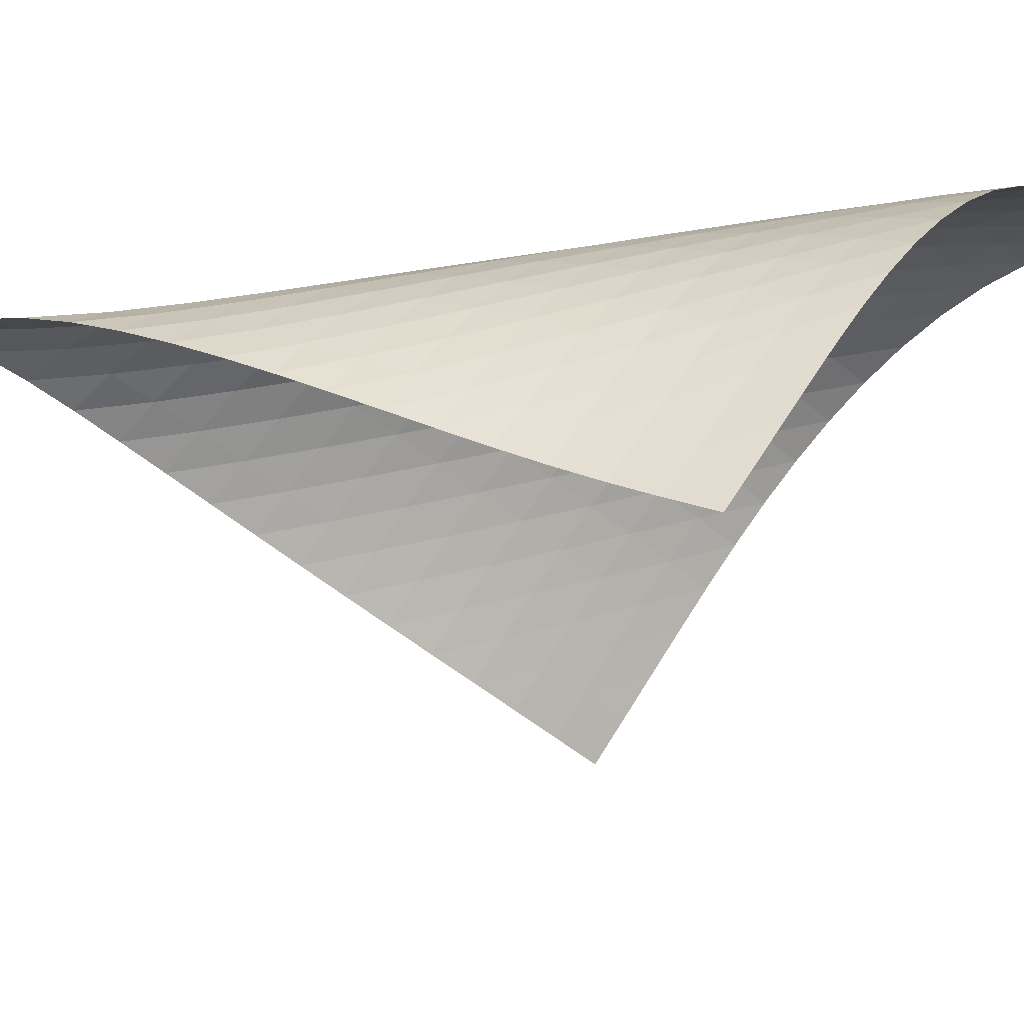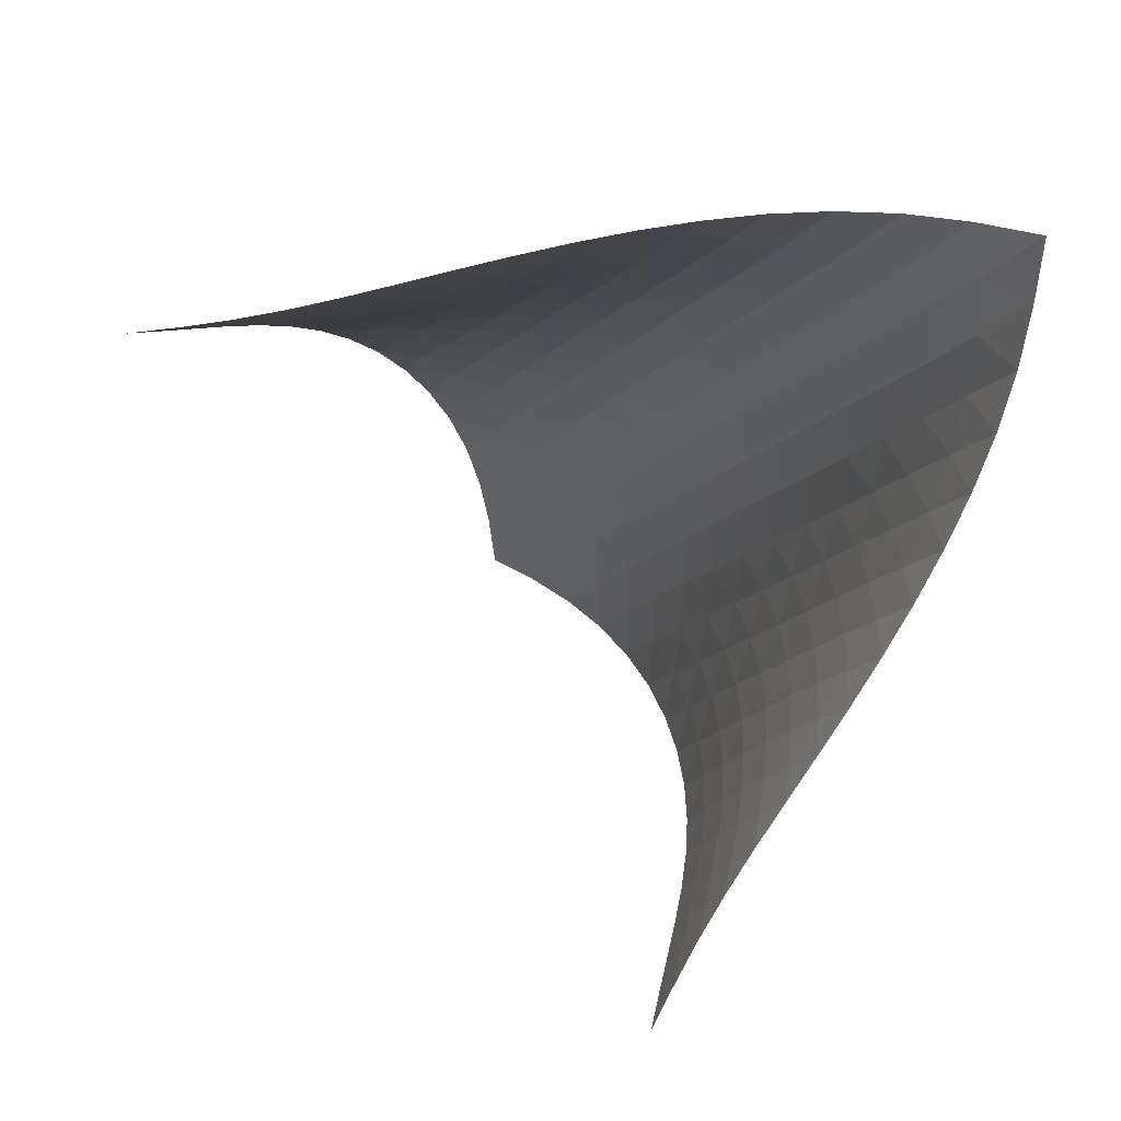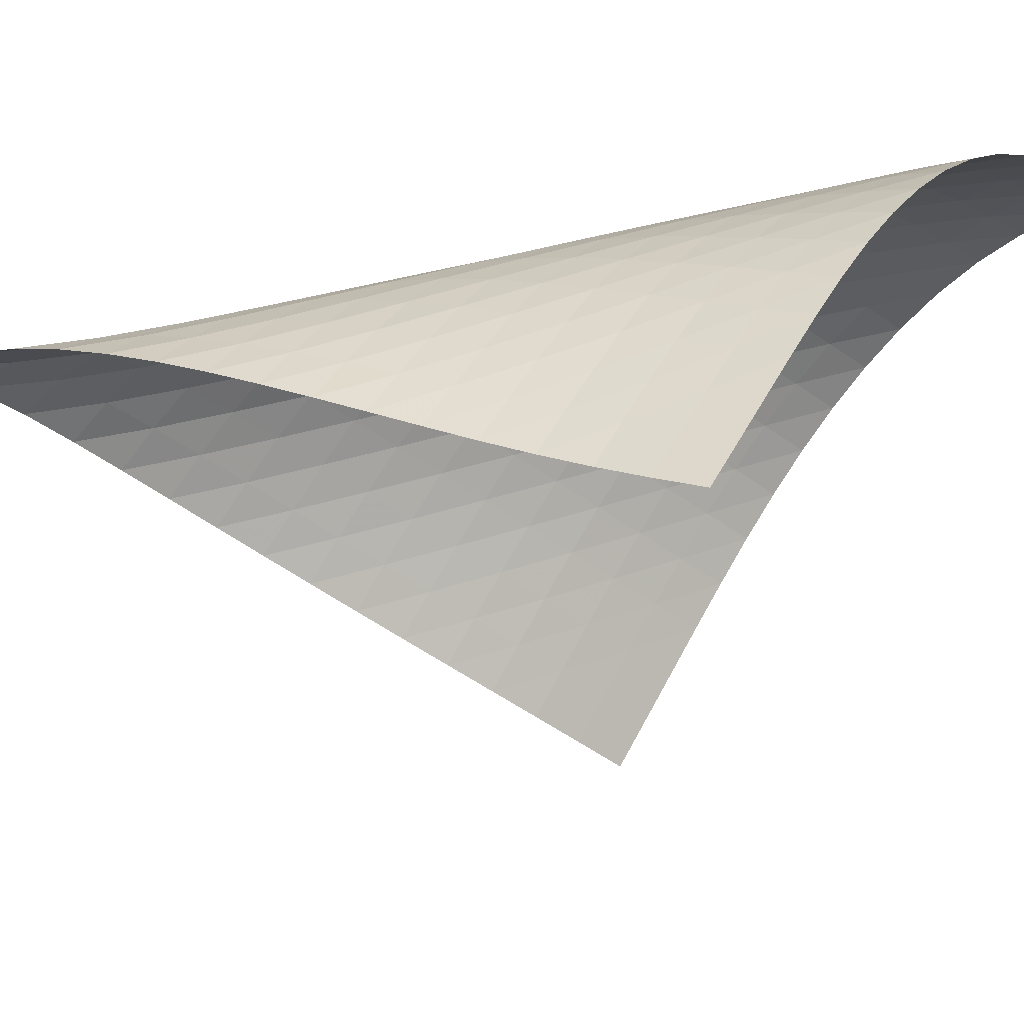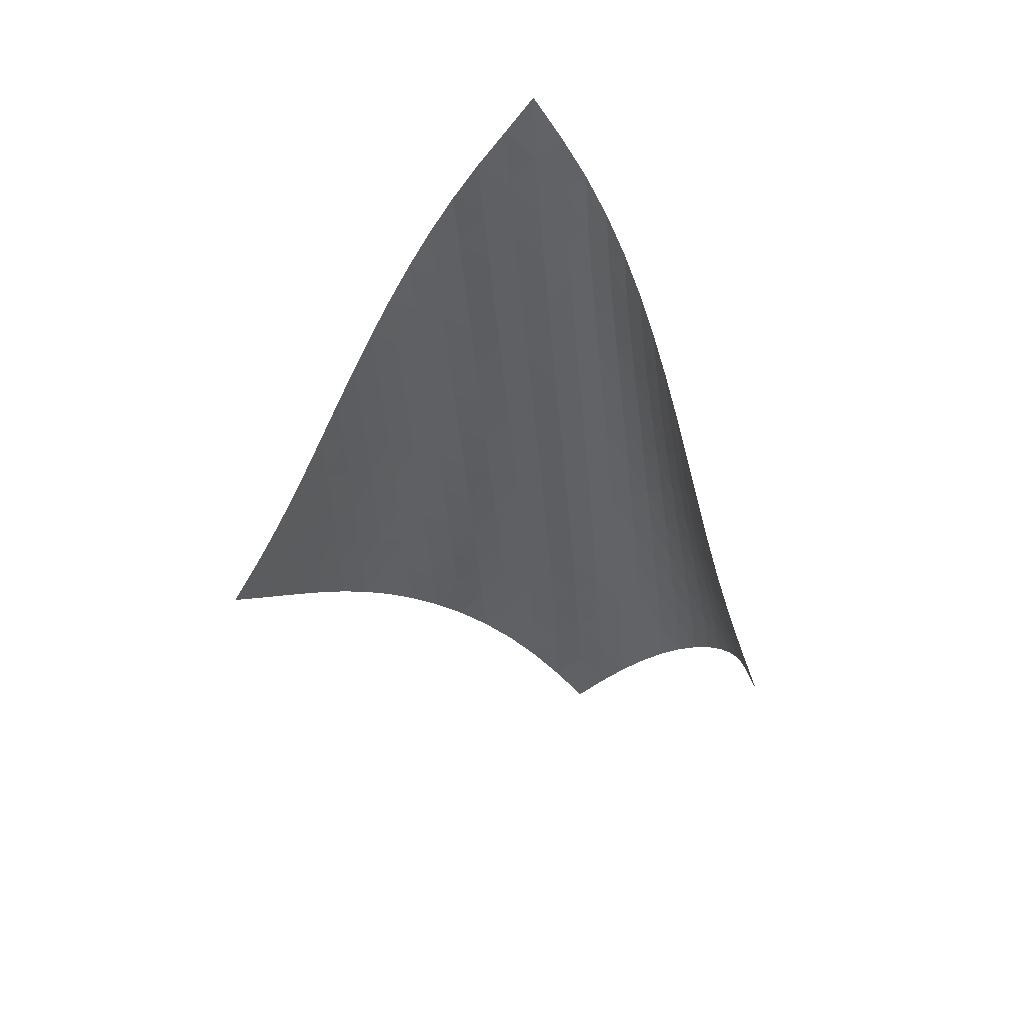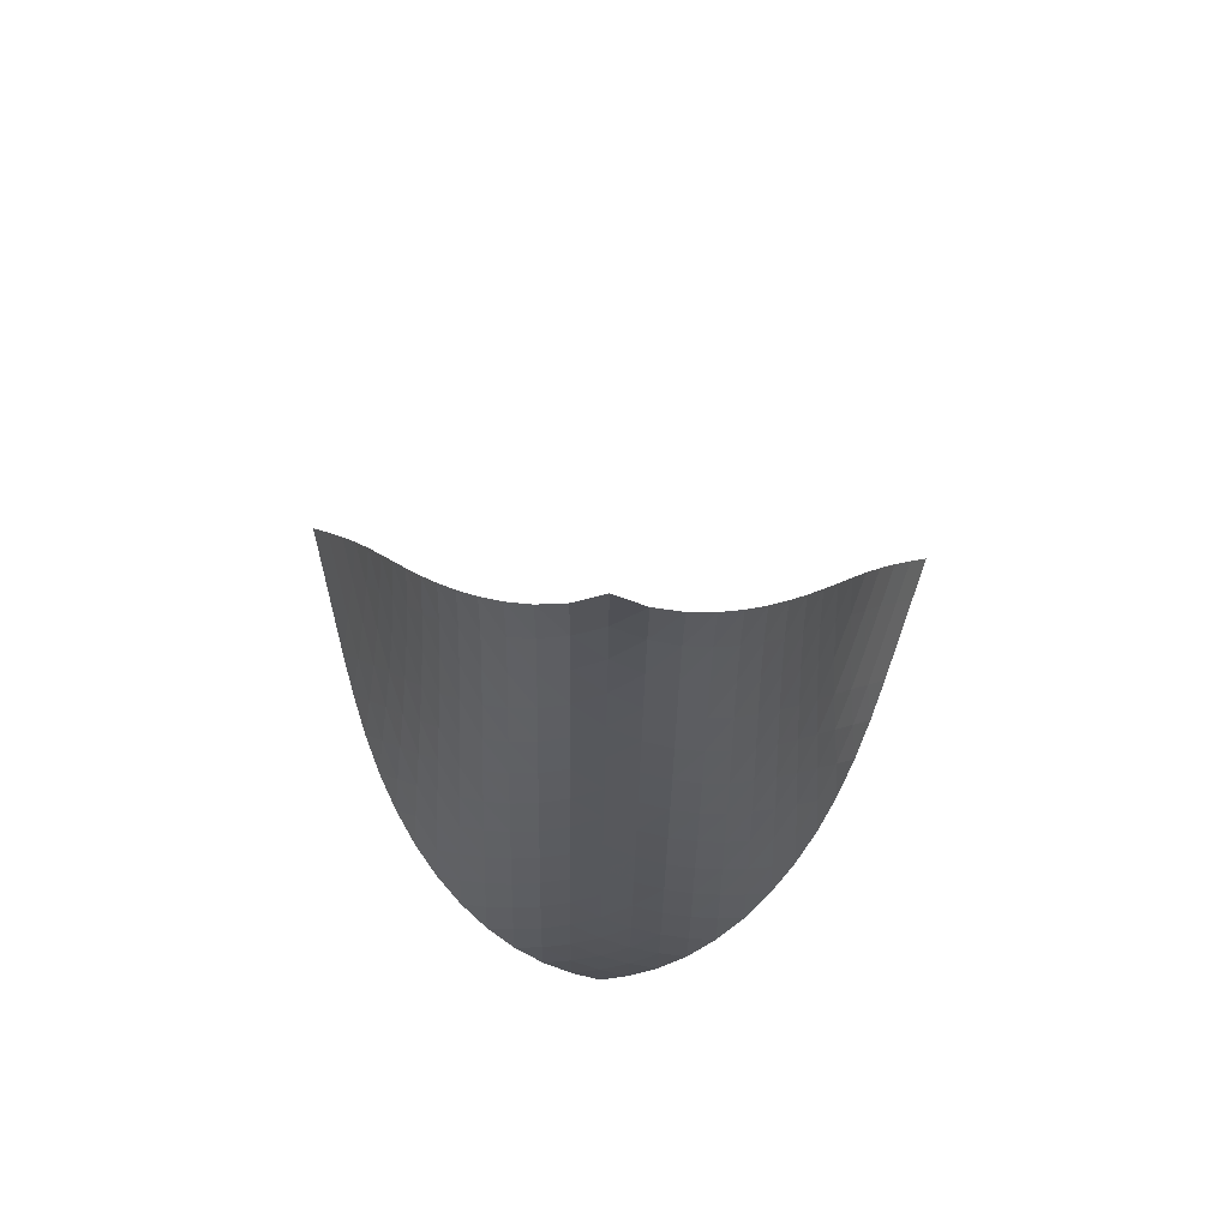
<metadata>
{"format":"obj","ext":"obj","renderer":"f3d","projection":"perspective","resolution":1024,"background":"white","views":[{"elev":-65.7,"azim":-99.2,"up":"+Z"},{"elev":-23.7,"azim":147.8,"up":"+Z"},{"elev":-67.1,"azim":-95.2,"up":"+Z"},{"elev":29.8,"azim":152.1,"up":"+Y"},{"elev":78.6,"azim":-42.1,"up":"+Y"}]}
</metadata>
<code>
v -6.501 -0.05167 6.501
v 0.1864 -11.46 8.366
v -8.366 -11.46 -0.1864
v -9.861 -18.27 9.861
v -8.256 -10.73 0.2594
v -8.164 -9.983 0.6991
v -8.099 -9.228 1.13
v -8.058 -8.465 1.554
v -8.033 -7.697 1.974
v -8.013 -6.927 2.396
v -7.989 -6.158 2.823
v -7.953 -5.389 3.257
v -7.897 -4.624 3.702
v -7.814 -3.863 4.159
v -7.691 -3.107 4.629
v -7.518 -2.358 5.11
v -7.277 -1.616 5.597
v -6.948 -0.8677 6.074
v -6.074 -0.8677 6.948
v -5.597 -1.616 7.277
v -5.11 -2.358 7.518
v -4.629 -3.107 7.691
v -4.159 -3.863 7.814
v -3.702 -4.624 7.897
v -3.257 -5.389 7.953
v -2.823 -6.158 7.989
v -2.396 -6.927 8.013
v -1.974 -7.697 8.033
v -1.554 -8.465 8.058
v -1.13 -9.228 8.099
v -0.6991 -9.983 8.164
v -0.2594 -10.73 8.256
v -0.5019 -11.82 8.75
v -1.189 -12.18 9.139
v -1.877 -12.54 9.528
v -2.571 -12.91 9.902
v -3.276 -13.28 10.25
v -3.994 -13.67 10.54
v -4.722 -14.07 10.78
v -5.456 -14.5 10.95
v -6.186 -14.96 11.04
v -6.901 -15.44 11.05
v -7.59 -15.95 10.97
v -8.237 -16.5 10.8
v -8.832 -17.07 10.55
v -9.371 -17.66 10.23
v -10.23 -17.66 9.371
v -10.55 -17.07 8.832
v -10.8 -16.5 8.237
v -10.97 -15.95 7.59
v -11.05 -15.44 6.901
v -11.04 -14.96 6.186
v -10.95 -14.5 5.456
v -10.78 -14.07 4.722
v -10.54 -13.67 3.994
v -10.25 -13.28 3.276
v -9.902 -12.91 2.571
v -9.528 -12.54 1.877
v -9.139 -12.18 1.189
v -8.75 -11.82 0.5019
v -6.66 -1.478 6.66
v -7.124 -2.153 6.266
v -7.482 -2.852 5.822
v -7.752 -3.569 5.359
v -7.951 -4.301 4.894
v -8.097 -5.043 4.433
v -8.204 -5.794 3.981
v -8.28 -6.55 3.538
v -8.336 -7.31 3.103
v -8.381 -8.072 2.674
v -8.424 -8.833 2.248
v -8.476 -9.592 1.82
v -8.547 -10.34 1.388
v -8.64 -11.09 0.9477
v -6.266 -2.153 7.124
v -6.863 -2.746 6.863
v -7.354 -3.385 6.499
v -7.738 -4.06 6.076
v -8.03 -4.76 5.626
v -8.251 -5.479 5.168
v -8.416 -6.211 4.711
v -8.541 -6.952 4.261
v -8.636 -7.7 3.817
v -8.712 -8.452 3.379
v -8.778 -9.206 2.945
v -8.847 -9.958 2.513
v -8.928 -10.71 2.077
v -9.027 -11.45 1.635
v -5.822 -2.852 7.482
v -6.499 -3.385 7.354
v -7.106 -3.965 7.106
v -7.612 -4.589 6.756
v -8.015 -5.25 6.344
v -8.327 -5.938 5.901
v -8.568 -6.646 5.447
v -8.754 -7.369 4.991
v -8.898 -8.102 4.539
v -9.013 -8.841 4.093
v -9.11 -9.585 3.65
v -9.202 -10.33 3.21
v -9.3 -11.07 2.769
v -9.41 -11.81 2.325
v -5.359 -3.569 7.752
v -6.076 -4.06 7.738
v -6.756 -4.589 7.612
v -7.365 -5.163 7.365
v -7.879 -5.779 7.021
v -8.297 -6.431 6.616
v -8.629 -7.11 6.179
v -8.89 -7.809 5.727
v -9.097 -8.523 5.272
v -9.262 -9.247 4.818
v -9.4 -9.977 4.367
v -9.524 -10.71 3.918
v -9.646 -11.44 3.471
v -9.773 -12.18 3.021
v -4.894 -4.301 7.951
v -5.626 -4.76 8.03
v -6.344 -5.25 8.015
v -7.021 -5.779 7.879
v -7.628 -6.352 7.628
v -8.148 -6.964 7.288
v -8.578 -7.609 6.889
v -8.927 -8.28 6.457
v -9.209 -8.97 6.007
v -9.438 -9.675 5.552
v -9.627 -10.39 5.095
v -9.792 -11.11 4.639
v -9.947 -11.83 4.185
v -10.1 -12.56 3.73
v -4.433 -5.043 8.097
v -5.168 -5.479 8.251
v -5.901 -5.938 8.327
v -6.616 -6.431 8.297
v -7.288 -6.964 8.148
v -7.892 -7.537 7.892
v -8.414 -8.146 7.554
v -8.855 -8.785 7.16
v -9.22 -9.449 6.732
v -9.522 -10.13 6.285
v -9.774 -10.83 5.83
v -9.99 -11.53 5.371
v -10.19 -12.24 4.911
v -10.37 -12.95 4.452
v -3.981 -5.794 8.204
v -4.711 -6.211 8.416
v -5.447 -6.646 8.568
v -6.179 -7.11 8.629
v -6.889 -7.609 8.578
v -7.554 -8.146 8.414
v -8.154 -8.72 8.154
v -8.679 -9.326 7.817
v -9.128 -9.961 7.428
v -9.508 -10.62 7.004
v -9.829 -11.29 6.56
v -10.1 -11.98 6.105
v -10.35 -12.67 5.645
v -10.58 -13.37 5.184
v -3.538 -6.55 8.28
v -4.261 -6.952 8.541
v -4.991 -7.369 8.754
v -5.727 -7.809 8.89
v -6.457 -8.28 8.927
v -7.16 -8.785 8.855
v -7.817 -9.326 8.679
v -8.413 -9.902 8.413
v -8.94 -10.51 8.078
v -9.398 -11.14 7.692
v -9.791 -11.79 7.272
v -10.13 -12.45 6.83
v -10.43 -13.13 6.377
v -10.7 -13.81 5.918
v -3.103 -7.31 8.336
v -3.817 -7.7 8.636
v -4.539 -8.102 8.898
v -5.272 -8.523 9.097
v -6.007 -8.97 9.209
v -6.732 -9.449 9.22
v -7.428 -9.961 9.128
v -8.078 -10.51 8.94
v -8.671 -11.08 8.671
v -9.199 -11.69 8.335
v -9.662 -12.31 7.951
v -10.07 -12.96 7.534
v -10.43 -13.62 7.096
v -10.75 -14.28 6.645
v -2.674 -8.072 8.381
v -3.379 -8.452 8.712
v -4.093 -8.841 9.013
v -4.818 -9.247 9.262
v -5.552 -9.675 9.438
v -6.285 -10.13 9.522
v -7.004 -10.62 9.508
v -7.692 -11.14 9.398
v -8.335 -11.69 9.199
v -8.924 -12.27 8.924
v -9.452 -12.87 8.587
v -9.921 -13.49 8.204
v -10.34 -14.13 7.789
v -10.71 -14.78 7.352
v -2.248 -8.833 8.424
v -2.945 -9.206 8.778
v -3.65 -9.585 9.11
v -4.367 -9.977 9.4
v -5.095 -10.39 9.627
v -5.83 -10.83 9.774
v -6.56 -11.29 9.829
v -7.272 -11.79 9.791
v -7.951 -12.31 9.662
v -8.587 -12.87 9.452
v -9.169 -13.45 9.169
v -9.695 -14.05 8.829
v -10.17 -14.67 8.444
v -10.59 -15.31 8.028
v -1.82 -9.592 8.476
v -2.513 -9.958 8.847
v -3.21 -10.33 9.202
v -3.918 -10.71 9.524
v -4.639 -11.11 9.792
v -5.371 -11.53 9.99
v -6.105 -11.98 10.1
v -6.83 -12.45 10.13
v -7.534 -12.96 10.07
v -8.204 -13.49 9.921
v -8.829 -14.05 9.695
v -9.4 -14.64 9.4
v -9.917 -15.24 9.05
v -10.38 -15.86 8.659
v -1.388 -10.34 8.547
v -2.077 -10.71 8.928
v -2.769 -11.07 9.3
v -3.471 -11.44 9.646
v -4.185 -11.83 9.947
v -4.911 -12.24 10.19
v -5.645 -12.67 10.35
v -6.377 -13.13 10.43
v -7.096 -13.62 10.43
v -7.789 -14.13 10.34
v -8.444 -14.67 10.17
v -9.05 -15.24 9.917
v -9.602 -15.84 9.602
v -10.1 -16.45 9.236
v -0.9477 -11.09 8.64
v -1.635 -11.45 9.027
v -2.325 -11.81 9.41
v -3.021 -12.18 9.773
v -3.73 -12.56 10.1
v -4.452 -12.95 10.37
v -5.184 -13.37 10.58
v -5.918 -13.81 10.7
v -6.645 -14.28 10.75
v -7.352 -14.78 10.71
v -8.028 -15.31 10.59
v -8.659 -15.86 10.38
v -9.236 -16.45 10.1
v -9.757 -17.05 9.757
f 256 46 4
f 256 4 47
f 5 74 60
f 5 60 3
f 74 88 59
f 74 59 60
f 88 102 58
f 88 58 59
f 102 116 57
f 102 57 58
f 116 130 56
f 116 56 57
f 130 144 55
f 130 55 56
f 144 158 54
f 144 54 55
f 158 172 53
f 158 53 54
f 172 186 52
f 172 52 53
f 186 200 51
f 186 51 52
f 200 214 50
f 200 50 51
f 214 228 49
f 214 49 50
f 228 242 48
f 228 48 49
f 242 256 47
f 242 47 48
f 1 19 61
f 1 61 18
f 18 61 62
f 18 62 17
f 17 62 63
f 17 63 16
f 16 63 64
f 16 64 15
f 15 64 65
f 15 65 14
f 14 65 66
f 14 66 13
f 13 66 67
f 13 67 12
f 12 67 68
f 12 68 11
f 11 68 69
f 11 69 10
f 10 69 70
f 10 70 9
f 9 70 71
f 9 71 8
f 8 71 72
f 8 72 7
f 7 72 73
f 7 73 6
f 6 73 74
f 6 74 5
f 19 20 75
f 19 75 61
f 61 75 76
f 61 76 62
f 62 76 77
f 62 77 63
f 63 77 78
f 63 78 64
f 64 78 79
f 64 79 65
f 65 79 80
f 65 80 66
f 66 80 81
f 66 81 67
f 67 81 82
f 67 82 68
f 68 82 83
f 68 83 69
f 69 83 84
f 69 84 70
f 70 84 85
f 70 85 71
f 71 85 86
f 71 86 72
f 72 86 87
f 72 87 73
f 73 87 88
f 73 88 74
f 20 21 89
f 20 89 75
f 75 89 90
f 75 90 76
f 76 90 91
f 76 91 77
f 77 91 92
f 77 92 78
f 78 92 93
f 78 93 79
f 79 93 94
f 79 94 80
f 80 94 95
f 80 95 81
f 81 95 96
f 81 96 82
f 82 96 97
f 82 97 83
f 83 97 98
f 83 98 84
f 84 98 99
f 84 99 85
f 85 99 100
f 85 100 86
f 86 100 101
f 86 101 87
f 87 101 102
f 87 102 88
f 21 22 103
f 21 103 89
f 89 103 104
f 89 104 90
f 90 104 105
f 90 105 91
f 91 105 106
f 91 106 92
f 92 106 107
f 92 107 93
f 93 107 108
f 93 108 94
f 94 108 109
f 94 109 95
f 95 109 110
f 95 110 96
f 96 110 111
f 96 111 97
f 97 111 112
f 97 112 98
f 98 112 113
f 98 113 99
f 99 113 114
f 99 114 100
f 100 114 115
f 100 115 101
f 101 115 116
f 101 116 102
f 22 23 117
f 22 117 103
f 103 117 118
f 103 118 104
f 104 118 119
f 104 119 105
f 105 119 120
f 105 120 106
f 106 120 121
f 106 121 107
f 107 121 122
f 107 122 108
f 108 122 123
f 108 123 109
f 109 123 124
f 109 124 110
f 110 124 125
f 110 125 111
f 111 125 126
f 111 126 112
f 112 126 127
f 112 127 113
f 113 127 128
f 113 128 114
f 114 128 129
f 114 129 115
f 115 129 130
f 115 130 116
f 23 24 131
f 23 131 117
f 117 131 132
f 117 132 118
f 118 132 133
f 118 133 119
f 119 133 134
f 119 134 120
f 120 134 135
f 120 135 121
f 121 135 136
f 121 136 122
f 122 136 137
f 122 137 123
f 123 137 138
f 123 138 124
f 124 138 139
f 124 139 125
f 125 139 140
f 125 140 126
f 126 140 141
f 126 141 127
f 127 141 142
f 127 142 128
f 128 142 143
f 128 143 129
f 129 143 144
f 129 144 130
f 24 25 145
f 24 145 131
f 131 145 146
f 131 146 132
f 132 146 147
f 132 147 133
f 133 147 148
f 133 148 134
f 134 148 149
f 134 149 135
f 135 149 150
f 135 150 136
f 136 150 151
f 136 151 137
f 137 151 152
f 137 152 138
f 138 152 153
f 138 153 139
f 139 153 154
f 139 154 140
f 140 154 155
f 140 155 141
f 141 155 156
f 141 156 142
f 142 156 157
f 142 157 143
f 143 157 158
f 143 158 144
f 25 26 159
f 25 159 145
f 145 159 160
f 145 160 146
f 146 160 161
f 146 161 147
f 147 161 162
f 147 162 148
f 148 162 163
f 148 163 149
f 149 163 164
f 149 164 150
f 150 164 165
f 150 165 151
f 151 165 166
f 151 166 152
f 152 166 167
f 152 167 153
f 153 167 168
f 153 168 154
f 154 168 169
f 154 169 155
f 155 169 170
f 155 170 156
f 156 170 171
f 156 171 157
f 157 171 172
f 157 172 158
f 26 27 173
f 26 173 159
f 159 173 174
f 159 174 160
f 160 174 175
f 160 175 161
f 161 175 176
f 161 176 162
f 162 176 177
f 162 177 163
f 163 177 178
f 163 178 164
f 164 178 179
f 164 179 165
f 165 179 180
f 165 180 166
f 166 180 181
f 166 181 167
f 167 181 182
f 167 182 168
f 168 182 183
f 168 183 169
f 169 183 184
f 169 184 170
f 170 184 185
f 170 185 171
f 171 185 186
f 171 186 172
f 27 28 187
f 27 187 173
f 173 187 188
f 173 188 174
f 174 188 189
f 174 189 175
f 175 189 190
f 175 190 176
f 176 190 191
f 176 191 177
f 177 191 192
f 177 192 178
f 178 192 193
f 178 193 179
f 179 193 194
f 179 194 180
f 180 194 195
f 180 195 181
f 181 195 196
f 181 196 182
f 182 196 197
f 182 197 183
f 183 197 198
f 183 198 184
f 184 198 199
f 184 199 185
f 185 199 200
f 185 200 186
f 28 29 201
f 28 201 187
f 187 201 202
f 187 202 188
f 188 202 203
f 188 203 189
f 189 203 204
f 189 204 190
f 190 204 205
f 190 205 191
f 191 205 206
f 191 206 192
f 192 206 207
f 192 207 193
f 193 207 208
f 193 208 194
f 194 208 209
f 194 209 195
f 195 209 210
f 195 210 196
f 196 210 211
f 196 211 197
f 197 211 212
f 197 212 198
f 198 212 213
f 198 213 199
f 199 213 214
f 199 214 200
f 29 30 215
f 29 215 201
f 201 215 216
f 201 216 202
f 202 216 217
f 202 217 203
f 203 217 218
f 203 218 204
f 204 218 219
f 204 219 205
f 205 219 220
f 205 220 206
f 206 220 221
f 206 221 207
f 207 221 222
f 207 222 208
f 208 222 223
f 208 223 209
f 209 223 224
f 209 224 210
f 210 224 225
f 210 225 211
f 211 225 226
f 211 226 212
f 212 226 227
f 212 227 213
f 213 227 228
f 213 228 214
f 30 31 229
f 30 229 215
f 215 229 230
f 215 230 216
f 216 230 231
f 216 231 217
f 217 231 232
f 217 232 218
f 218 232 233
f 218 233 219
f 219 233 234
f 219 234 220
f 220 234 235
f 220 235 221
f 221 235 236
f 221 236 222
f 222 236 237
f 222 237 223
f 223 237 238
f 223 238 224
f 224 238 239
f 224 239 225
f 225 239 240
f 225 240 226
f 226 240 241
f 226 241 227
f 227 241 242
f 227 242 228
f 31 32 243
f 31 243 229
f 229 243 244
f 229 244 230
f 230 244 245
f 230 245 231
f 231 245 246
f 231 246 232
f 232 246 247
f 232 247 233
f 233 247 248
f 233 248 234
f 234 248 249
f 234 249 235
f 235 249 250
f 235 250 236
f 236 250 251
f 236 251 237
f 237 251 252
f 237 252 238
f 238 252 253
f 238 253 239
f 239 253 254
f 239 254 240
f 240 254 255
f 240 255 241
f 241 255 256
f 241 256 242
f 32 2 33
f 32 33 243
f 243 33 34
f 243 34 244
f 244 34 35
f 244 35 245
f 245 35 36
f 245 36 246
f 246 36 37
f 246 37 247
f 247 37 38
f 247 38 248
f 248 38 39
f 248 39 249
f 249 39 40
f 249 40 250
f 250 40 41
f 250 41 251
f 251 41 42
f 251 42 252
f 252 42 43
f 252 43 253
f 253 43 44
f 253 44 254
f 254 44 45
f 254 45 255
f 255 45 46
f 255 46 256

</code>
